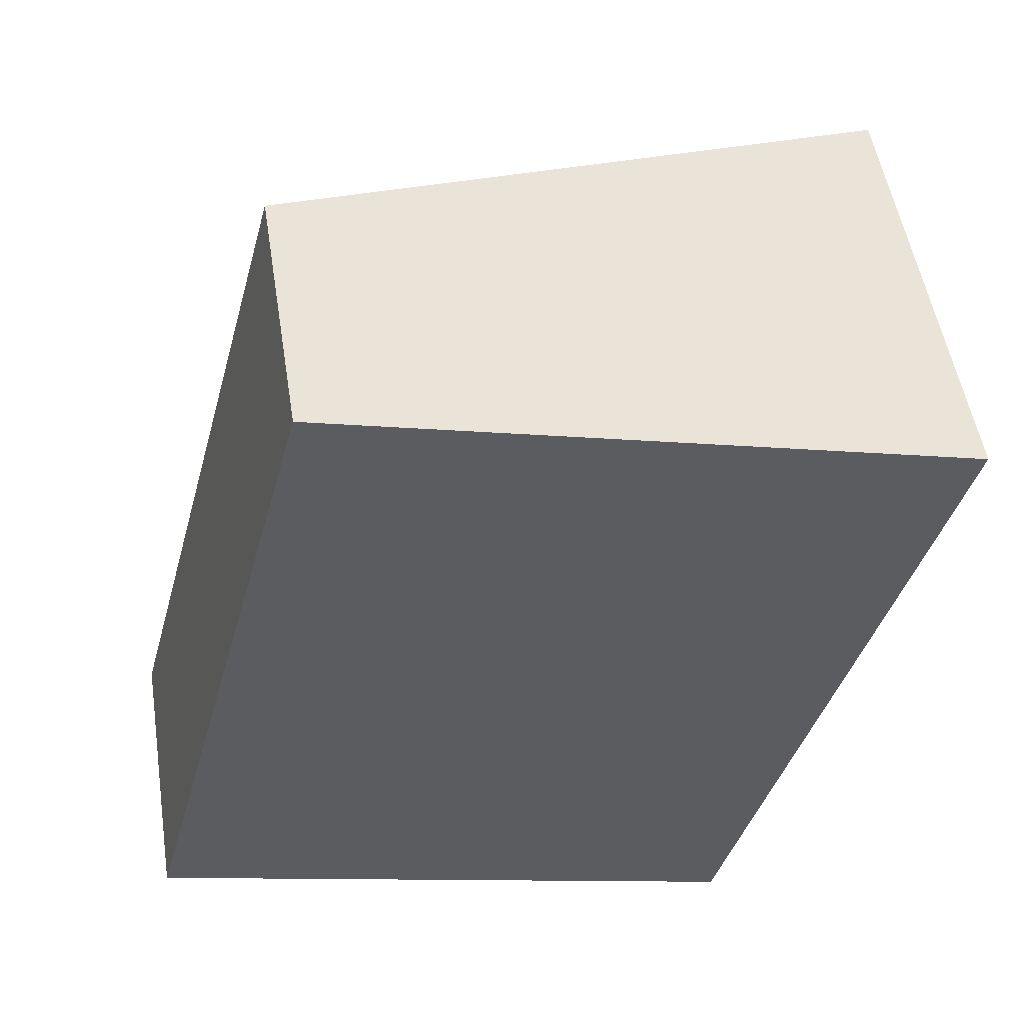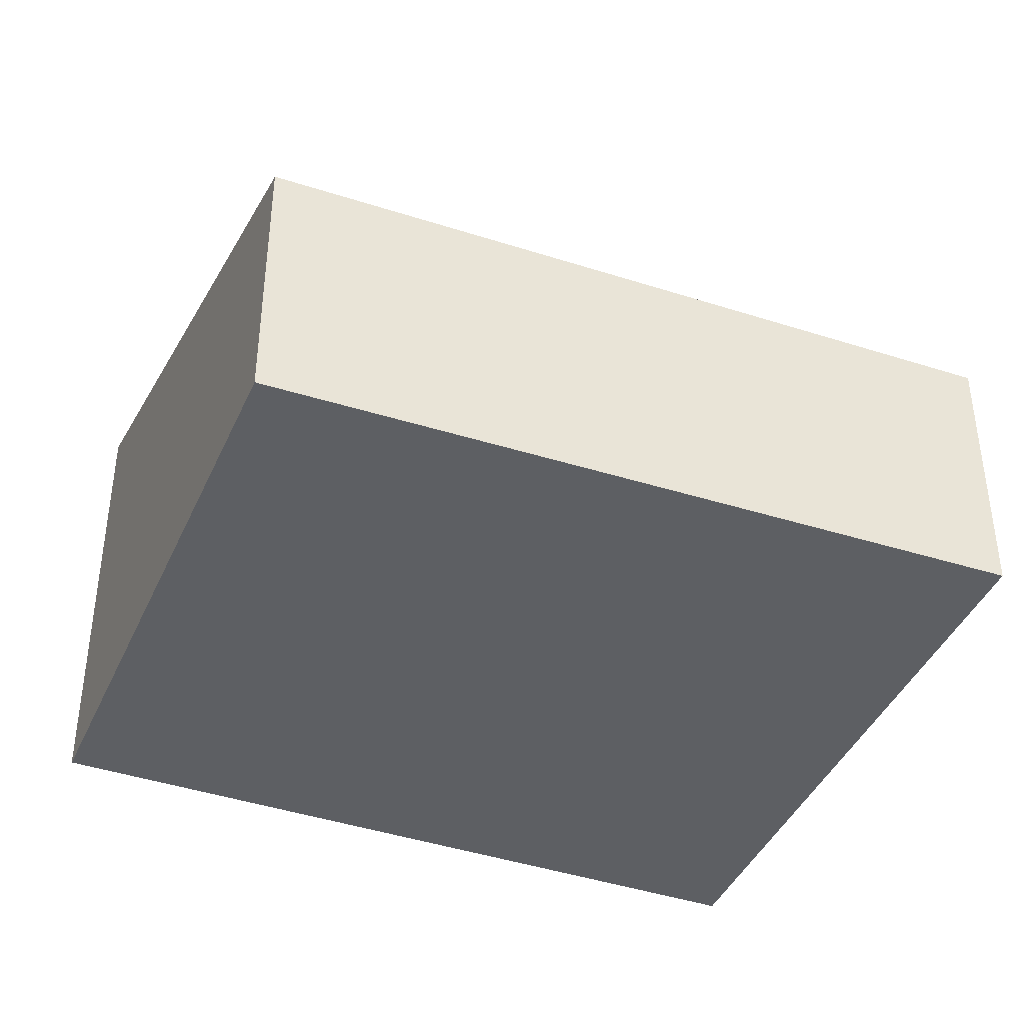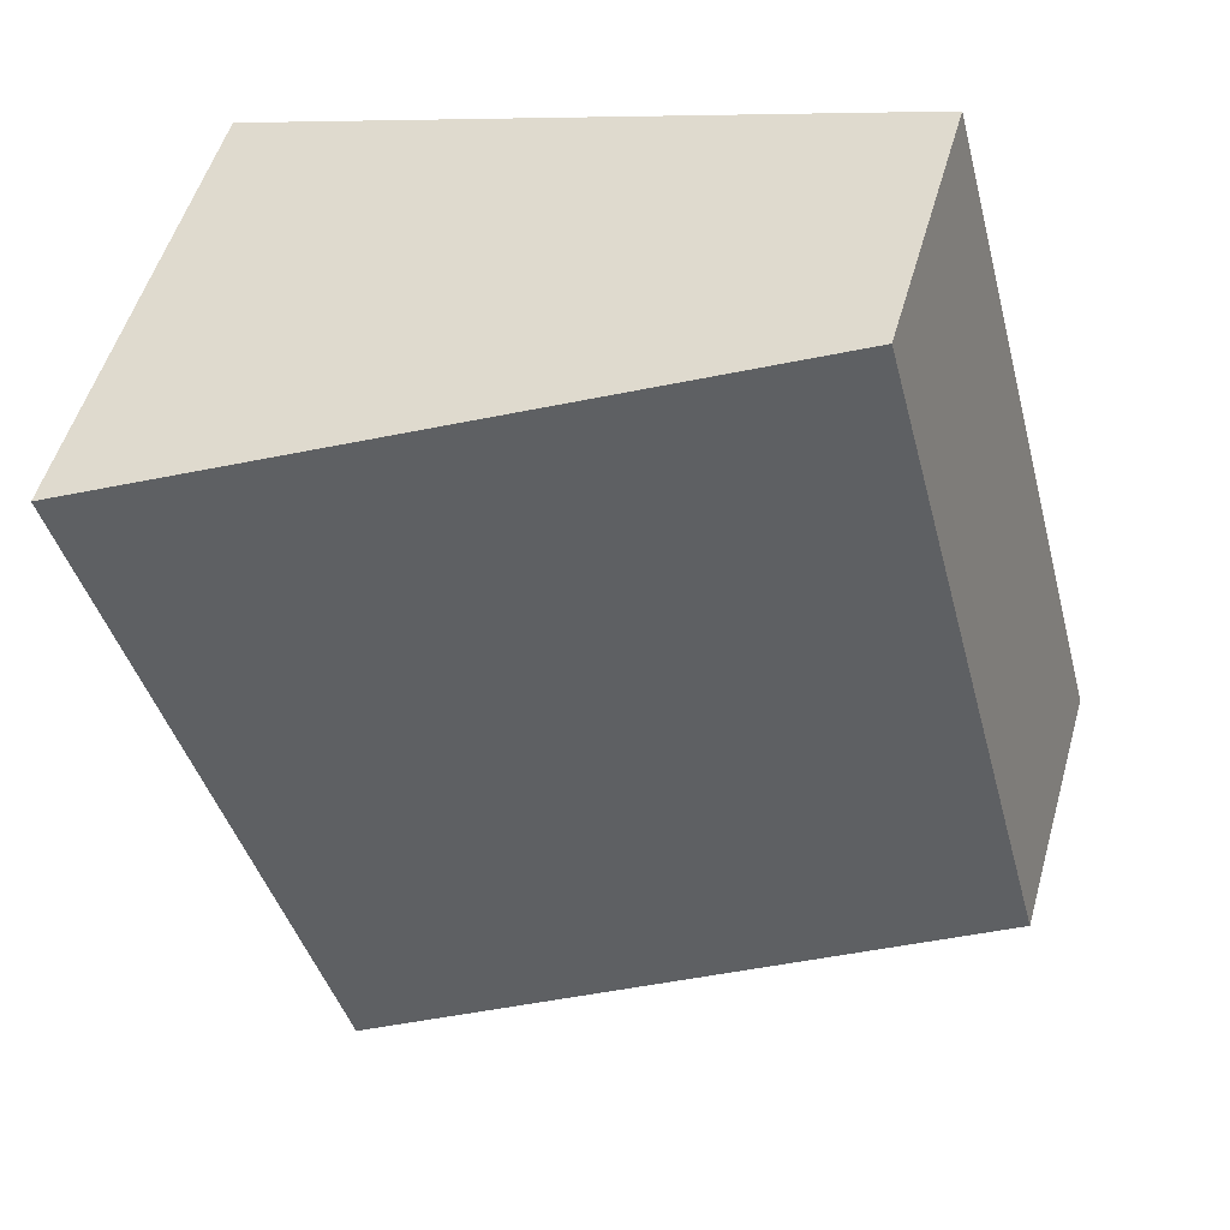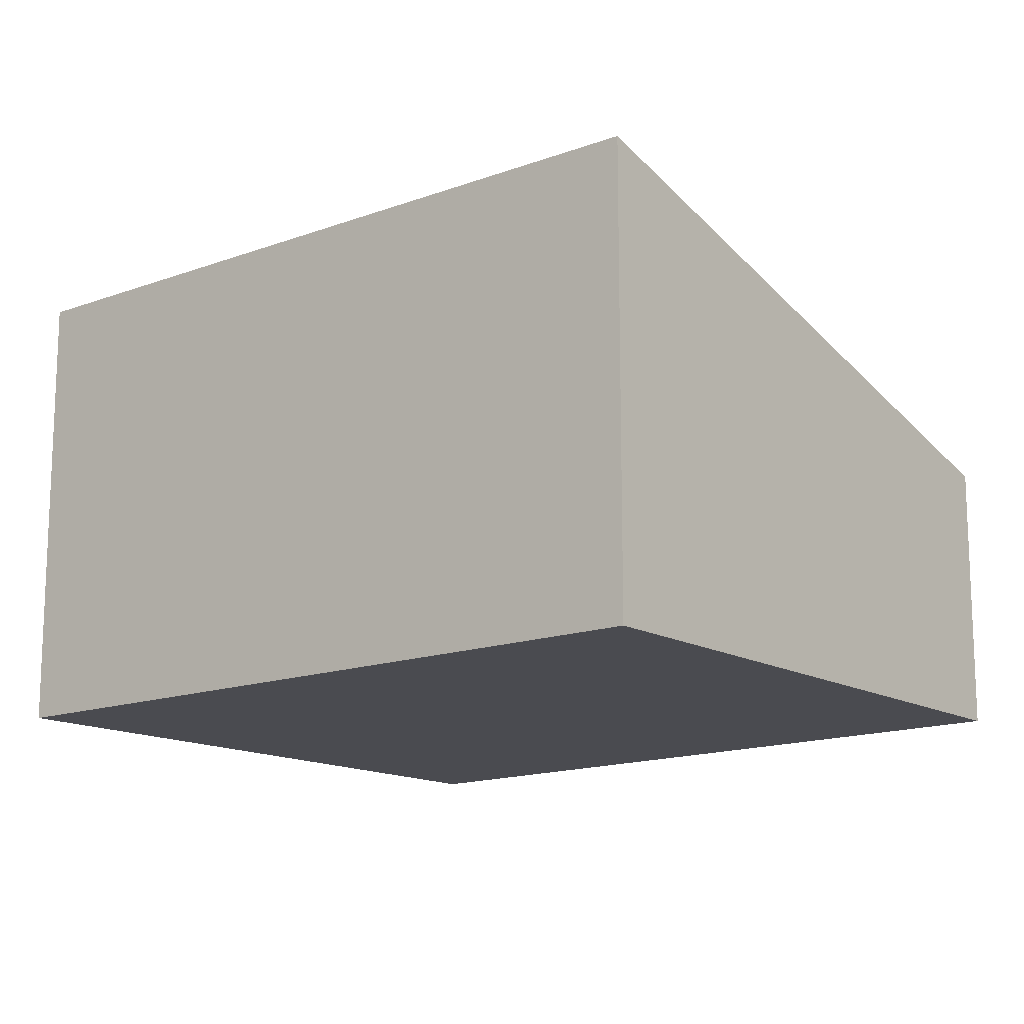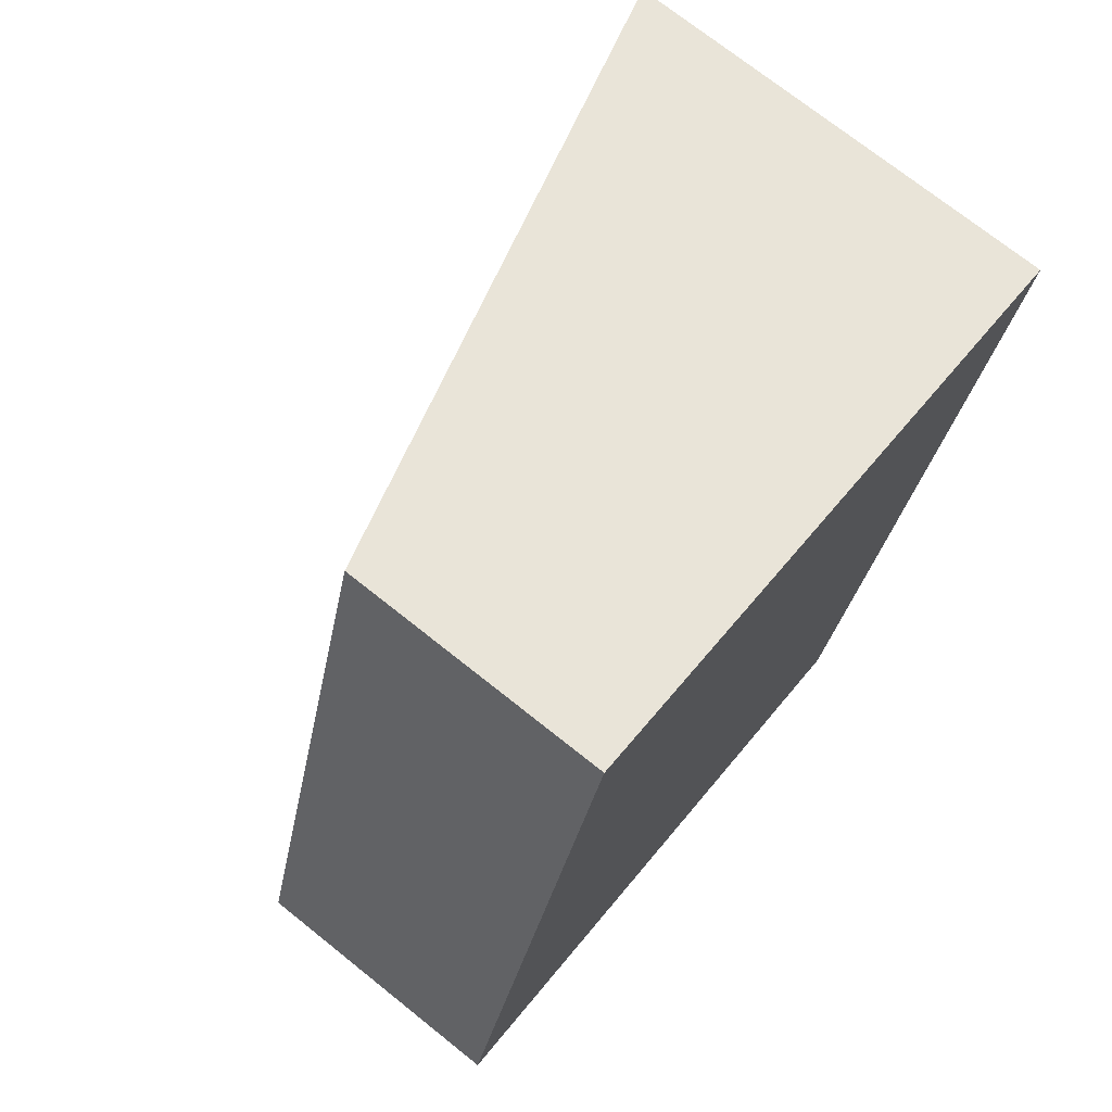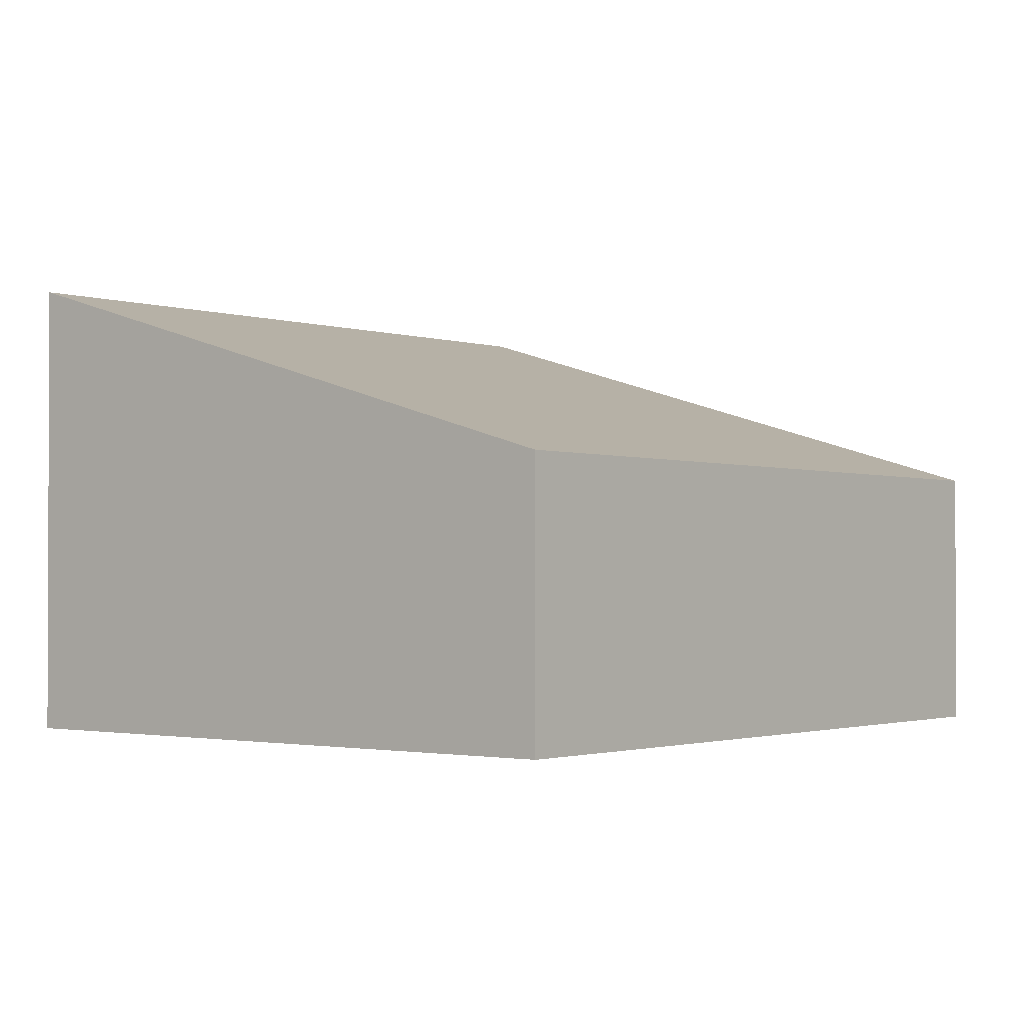
<metadata>
{"format":"obj","ext":"obj","renderer":"f3d","projection":"perspective","resolution":1024,"background":"white","views":[{"elev":51.7,"azim":-8.9,"up":"+Z"},{"elev":-40.4,"azim":-96.5,"up":"+Y"},{"elev":52.1,"azim":-164.3,"up":"+Z"},{"elev":-14.6,"azim":145.0,"up":"+Y"},{"elev":72.8,"azim":-51.4,"up":"+Z"},{"elev":-1.3,"azim":-125.9,"up":"+Y"}]}
</metadata>
<code>
v  0 2.075 1.271e-16
v  6.361 3.488 4.278
v  4.712 3.488 -1.361
v  1.459 2.027 5.579
v  4.712 8.334e-17 -1.361
v  0 0 0
v  1.459 -3.416e-16 5.579
v  6.361 -2.62e-16 4.278
g defaultobject
f 1 2 3
f 2 1 4
f 5 1 3
f 1 5 6
f 6 4 1
f 4 6 7
f 4 8 2
f 8 4 7
f 8 3 2
f 3 8 5
f 5 7 6
f 7 5 8

</code>
